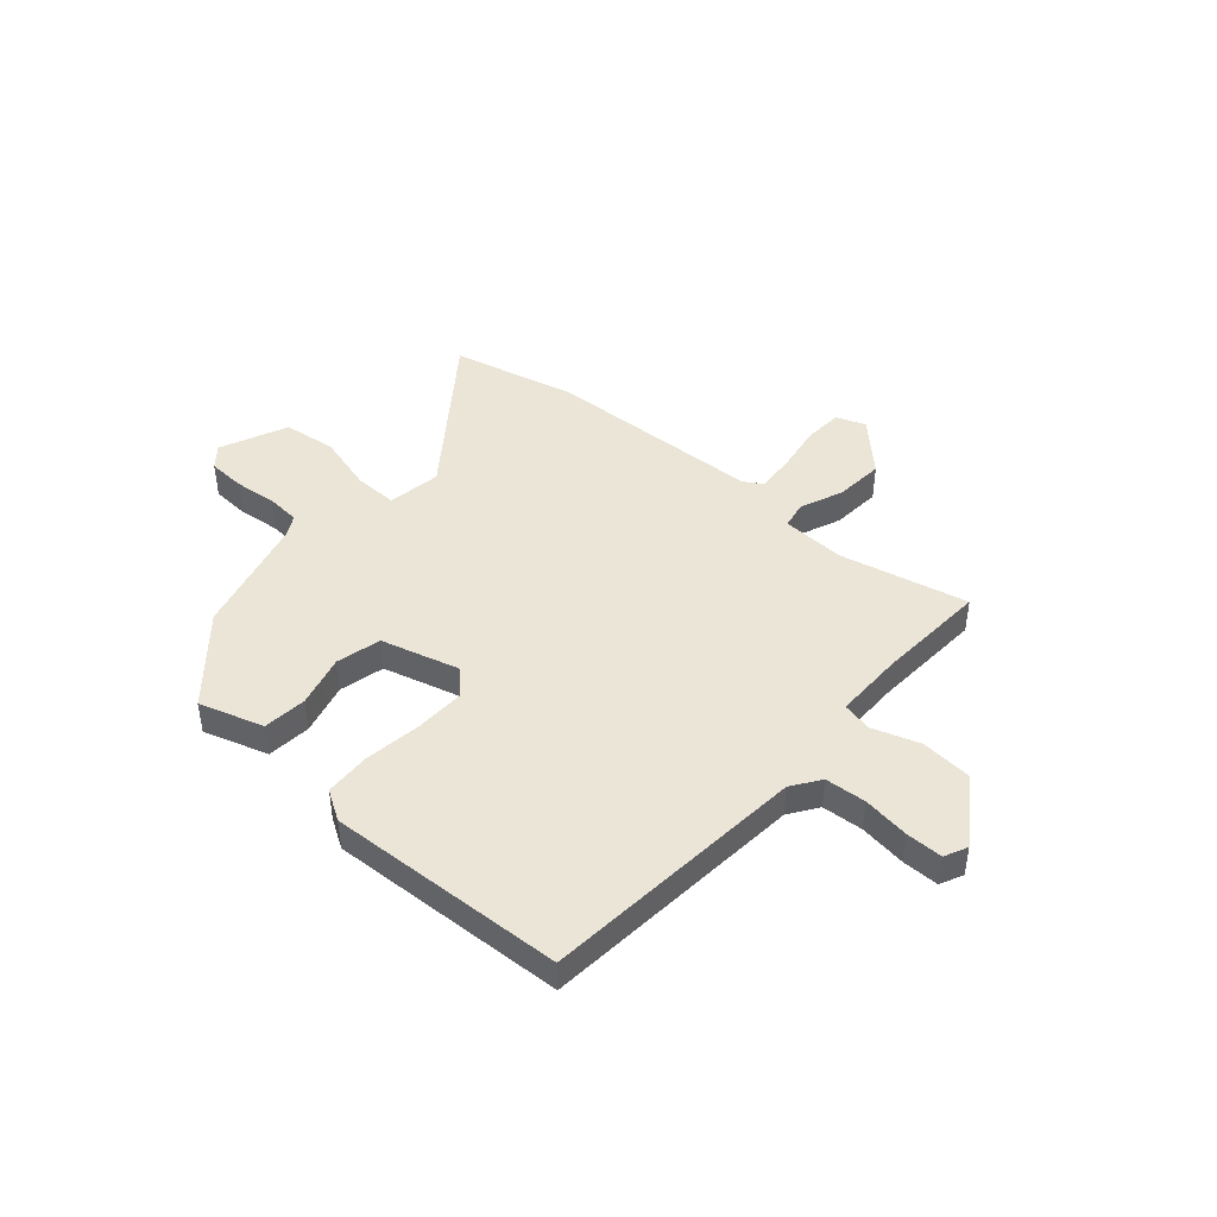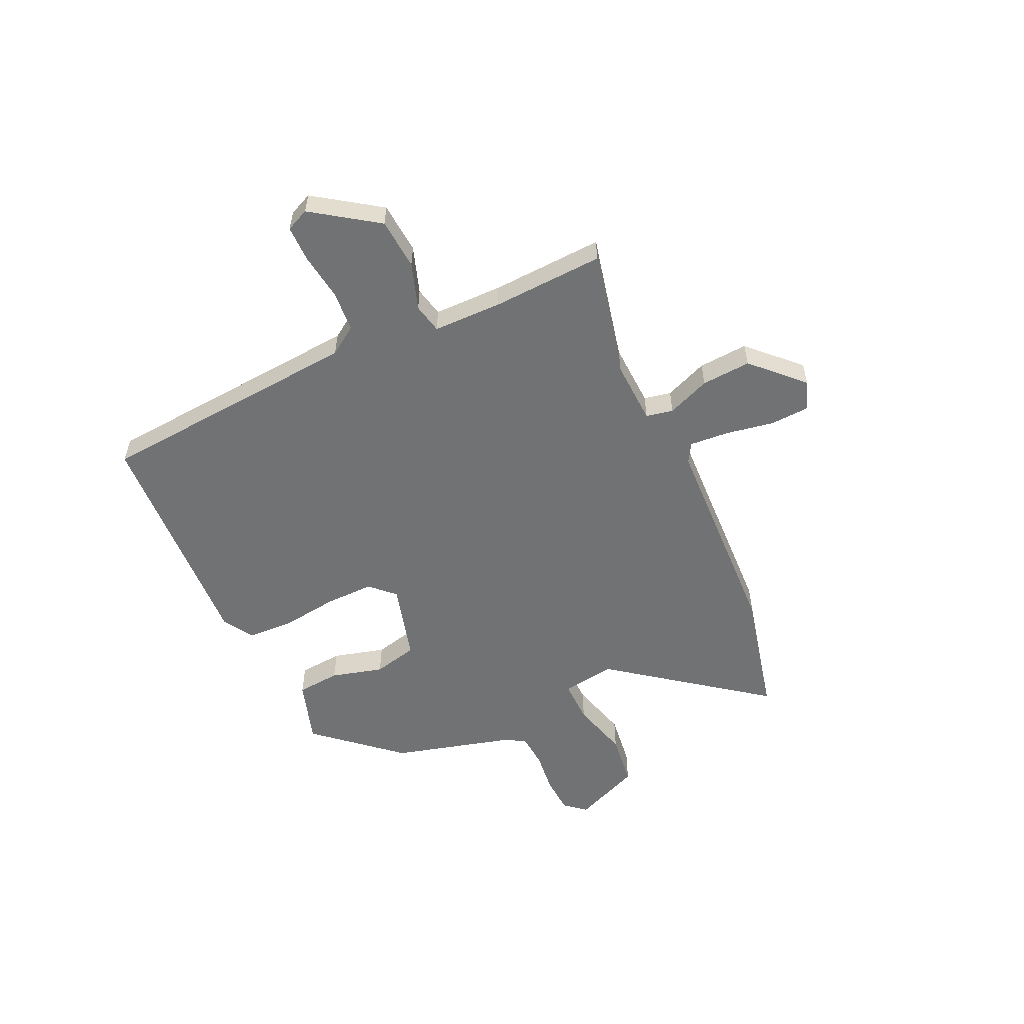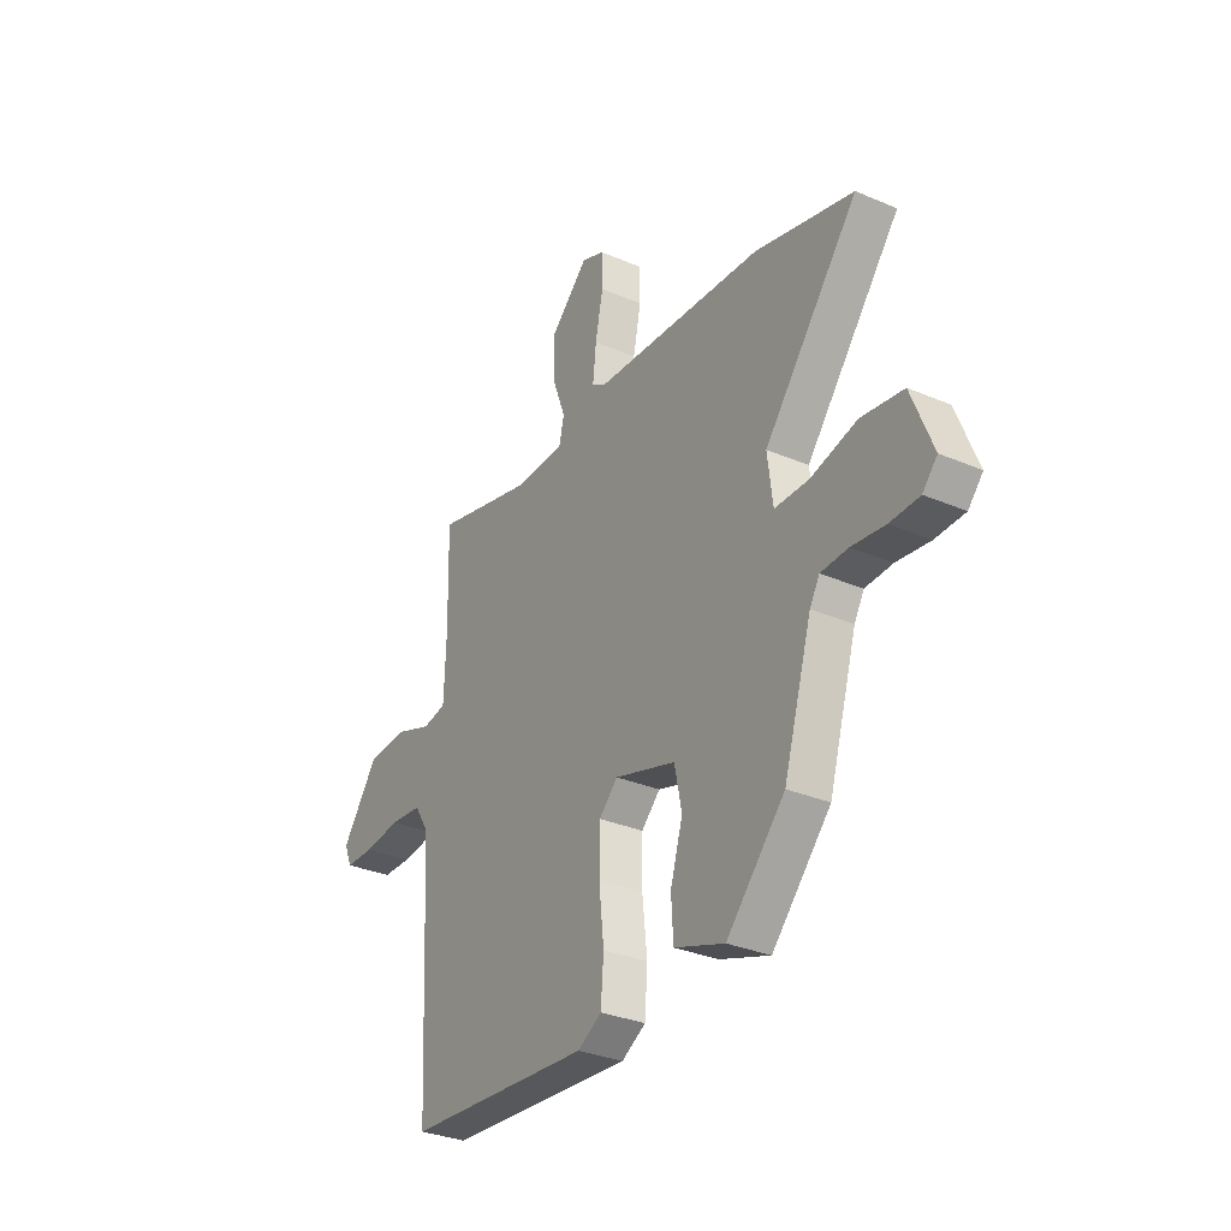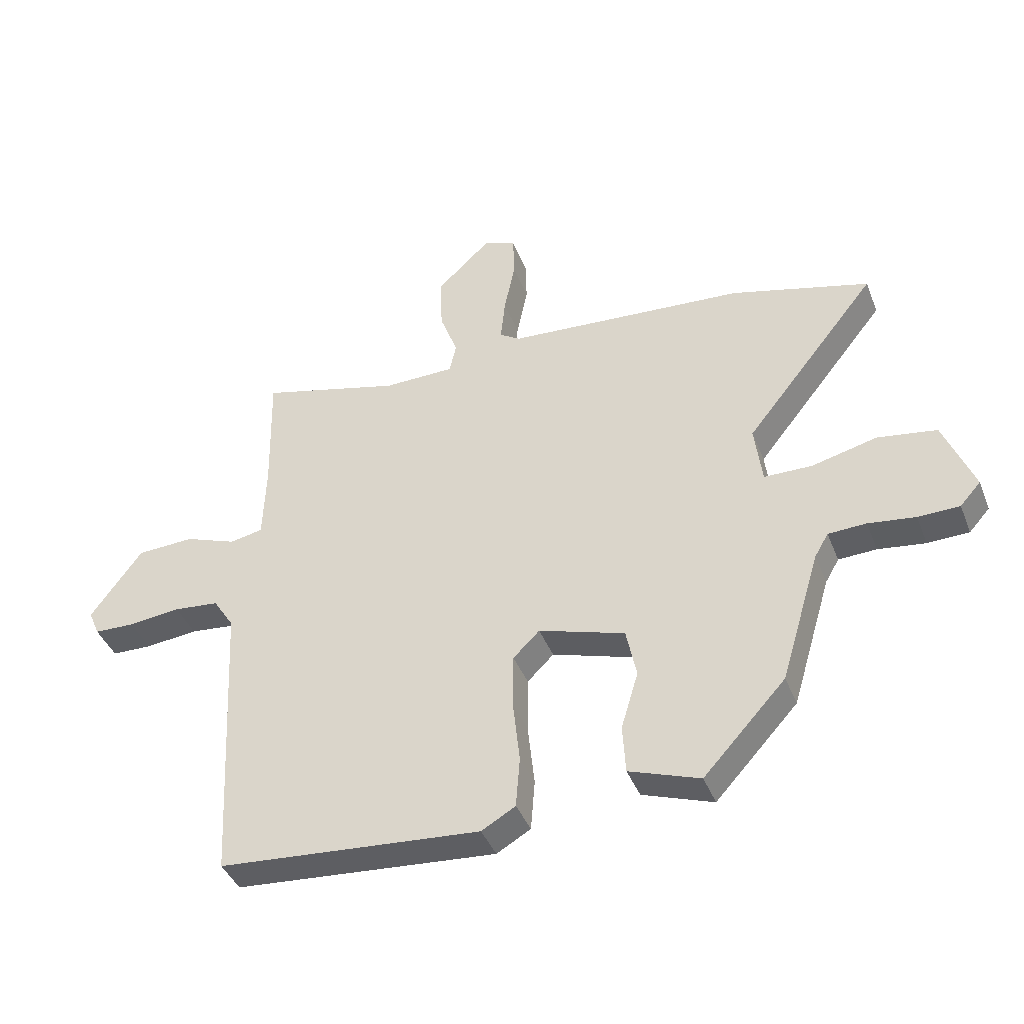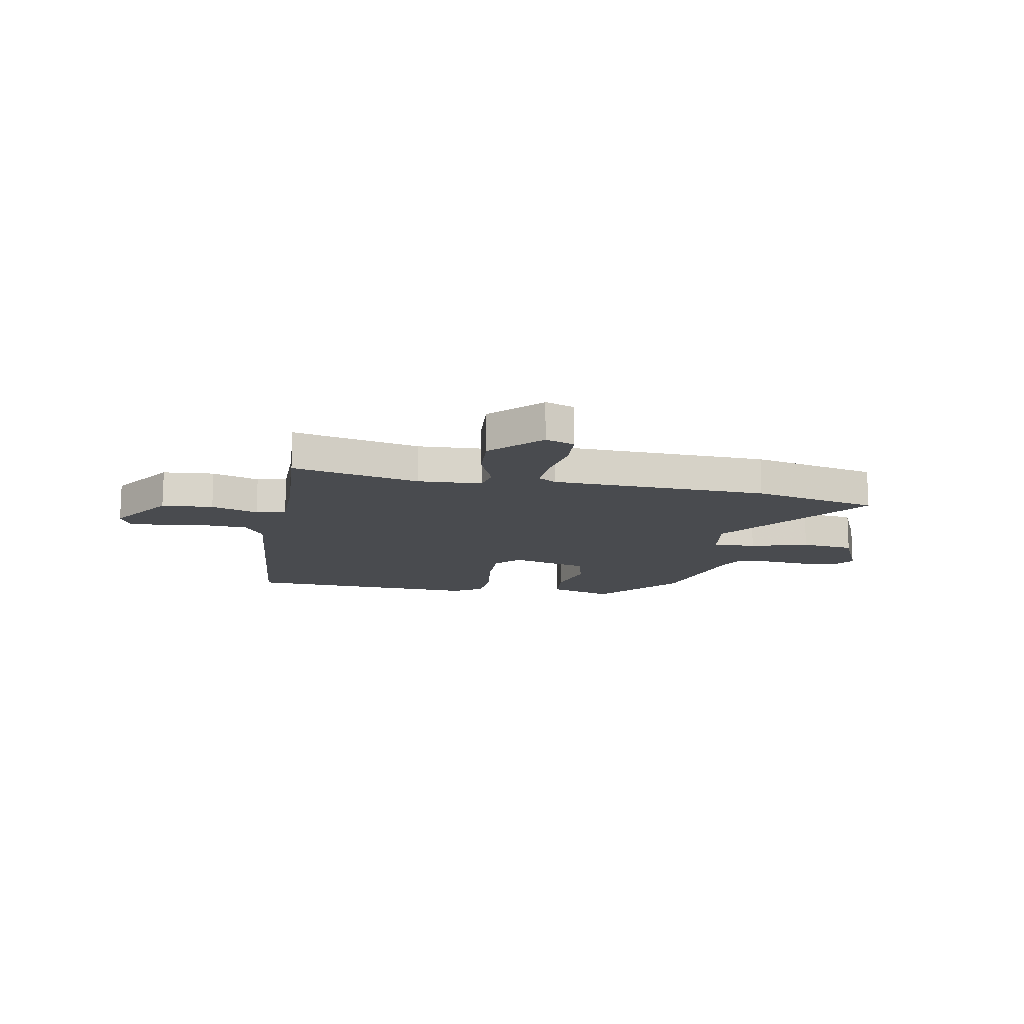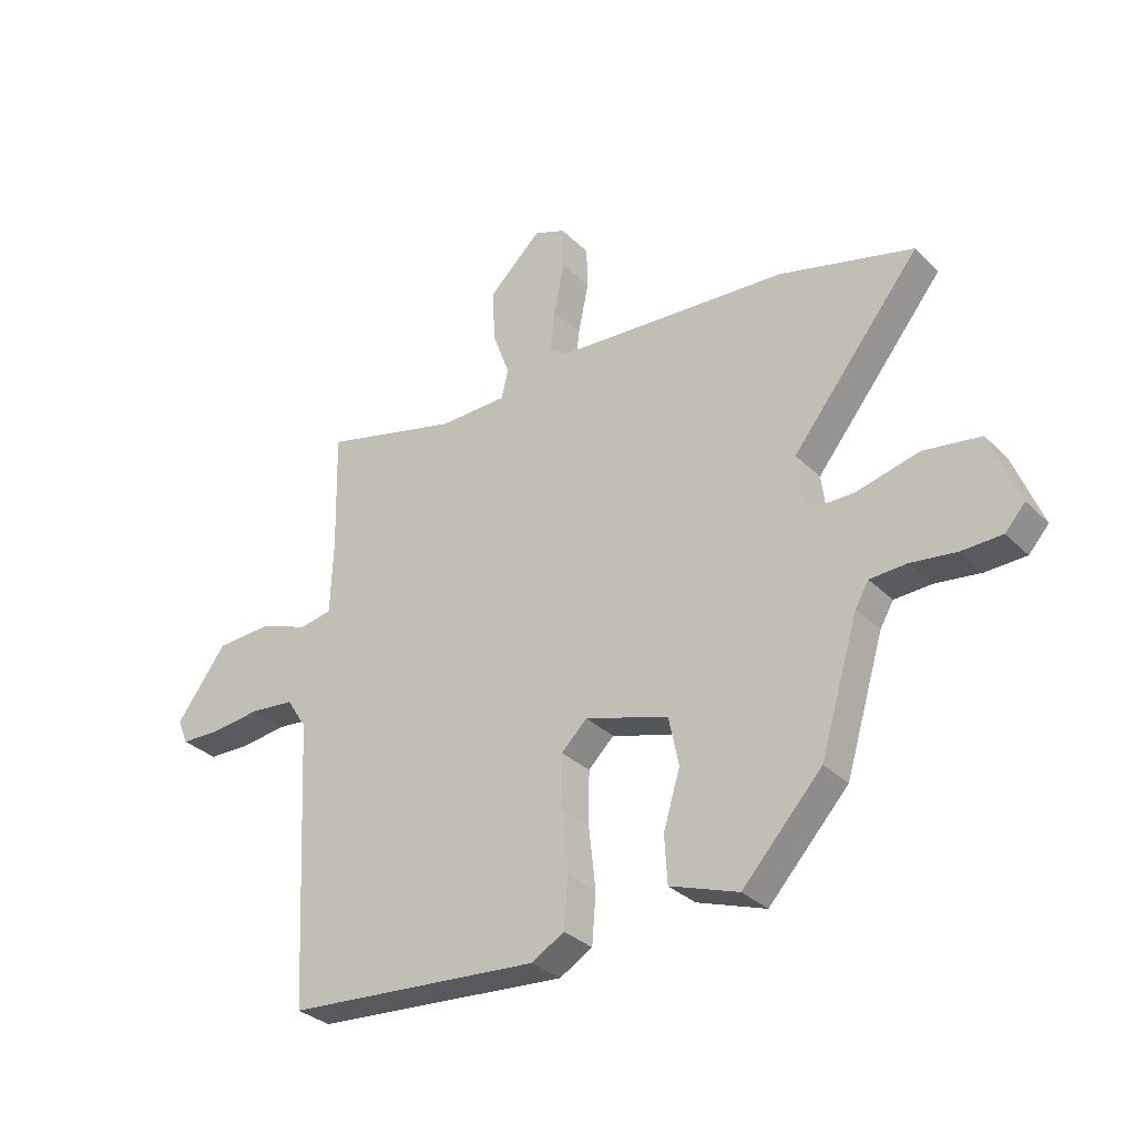
<metadata>
{"format":"obj","ext":"obj","renderer":"f3d","projection":"perspective","resolution":1024,"background":"white","views":[{"elev":44.2,"azim":-137.0,"up":"+Y"},{"elev":-55.4,"azim":-63.6,"up":"+Y"},{"elev":-31.7,"azim":58.9,"up":"+Z"},{"elev":-40.9,"azim":20.4,"up":"+Z"},{"elev":-13.8,"azim":-8.4,"up":"+Y"},{"elev":-31.8,"azim":36.6,"up":"+Z"}]}
</metadata>
<code>
v -0.485 0.07 0.574
v -0.24 0.07 0.511
v -0.116 0.07 0.513
v -0.104 0.07 0.565
v -0.135 0.07 0.649
v -0.139 0.07 0.745
v -0.044 0.07 0.835
v 0.012 0.07 0.813
v 0.014 0.07 0.737
v -0.005 0.07 0.644
v -0.013 0.07 0.568
v 0.023 0.07 0.545
v 0.441 0.07 0.516
v 0.682 0.07 0.452
v 0.451 0.07 0.164
v 0.464 0.07 0.06
v 0.548 0.07 0.059
v 0.661 0.07 0.087
v 0.764 0.07 0.071
v 0.816 0.07 -0.061
v 0.78 0.07 -0.101
v 0.708 0.07 -0.103
v 0.626 0.07 -0.092
v 0.56 0.07 -0.095
v 0.536 0.07 -0.136
v 0.467 0.07 -0.365
v 0.324 0.07 -0.52
v 0.201 0.07 -0.477
v 0.196 0.07 -0.392
v 0.226 0.07 -0.292
v 0.208 0.07 -0.205
v 0.058 0.07 -0.159
v 0.012 0.07 -0.204
v 0.011 0.07 -0.3
v 0.023 0.07 -0.41
v 0.016 0.07 -0.499
v -0.043 0.07 -0.533
v -0.5 0.07 -0.497
v -0.527 0.07 0.017
v -0.563 0.07 0.073
v -0.642 0.07 0.081
v -0.733 0.07 0.071
v -0.804 0.07 0.073
v -0.823 0.07 0.118
v -0.733 0.07 0.241
v -0.633 0.07 0.246
v -0.543 0.07 0.213
v -0.485 0.07 0.224
v -0.48 0.07 0.357
v -0.485 0 0.574
v -0.24 0 0.511
v -0.116 0 0.513
v -0.104 0 0.565
v -0.135 0 0.649
v -0.139 0 0.745
v -0.044 0 0.835
v 0.012 0 0.813
v 0.014 0 0.737
v -0.005 0 0.644
v -0.013 0 0.568
v 0.023 0 0.545
v 0.441 0 0.516
v 0.682 0 0.452
v 0.451 0 0.164
v 0.464 0 0.06
v 0.548 0 0.059
v 0.661 0 0.087
v 0.764 0 0.071
v 0.816 0 -0.061
v 0.78 0 -0.101
v 0.708 0 -0.103
v 0.626 0 -0.092
v 0.56 0 -0.095
v 0.536 0 -0.136
v 0.467 0 -0.365
v 0.324 0 -0.52
v 0.201 0 -0.477
v 0.196 0 -0.392
v 0.226 0 -0.292
v 0.208 0 -0.205
v 0.058 0 -0.159
v 0.012 0 -0.204
v 0.011 0 -0.3
v 0.023 0 -0.41
v 0.016 0 -0.499
v -0.043 0 -0.533
v -0.5 0 -0.497
v -0.527 0 0.017
v -0.563 0 0.073
v -0.642 0 0.081
v -0.733 0 0.071
v -0.804 0 0.073
v -0.823 0 0.118
v -0.733 0 0.241
v -0.633 0 0.246
v -0.543 0 0.213
v -0.485 0 0.224
v -0.48 0 0.357
f 44 45 46 47
f 44 47 48
f 41 42 43 44
f 40 41 44 48
f 39 40 48
f 38 39 48
f 37 38 48 49
f 34 35 36 37
f 33 34 37 49
f 27 28 29 30
f 25 26 27 30
f 24 25 30 31
f 20 21 22 23
f 20 23 24
f 17 18 19 20
f 16 17 20 24
f 12 13 14 15
f 11 12 15 16
f 7 8 9 10
f 7 10 11
f 4 5 6 7
f 4 7 11
f 3 4 11 16
f 33 49 1 2
f 32 33 2 3
f 24 31 32
f 3 16 24 32
f 96 95 94 93
f 97 96 93
f 93 92 91 90
f 97 93 90 89
f 97 89 88
f 97 88 87
f 98 97 87 86
f 86 85 84 83
f 98 86 83 82
f 79 78 77 76
f 79 76 75 74
f 80 79 74 73
f 72 71 70 69
f 73 72 69
f 69 68 67 66
f 73 69 66 65
f 64 63 62 61
f 65 64 61 60
f 59 58 57 56
f 60 59 56
f 56 55 54 53
f 60 56 53
f 65 60 53 52
f 51 50 98 82
f 52 51 82 81
f 81 80 73
f 81 73 65 52
f 1 50 51 2
f 2 51 52 3
f 3 52 53 4
f 4 53 54 5
f 5 54 55 6
f 6 55 56 7
f 7 56 57 8
f 8 57 58 9
f 9 58 59 10
f 10 59 60 11
f 11 60 61 12
f 12 61 62 13
f 13 62 63 14
f 14 63 64 15
f 15 64 65 16
f 16 65 66 17
f 17 66 67 18
f 18 67 68 19
f 19 68 69 20
f 20 69 70 21
f 21 70 71 22
f 22 71 72 23
f 23 72 73 24
f 24 73 74 25
f 25 74 75 26
f 26 75 76 27
f 27 76 77 28
f 28 77 78 29
f 29 78 79 30
f 30 79 80 31
f 31 80 81 32
f 32 81 82 33
f 33 82 83 34
f 34 83 84 35
f 35 84 85 36
f 36 85 86 37
f 37 86 87 38
f 38 87 88 39
f 39 88 89 40
f 40 89 90 41
f 41 90 91 42
f 42 91 92 43
f 43 92 93 44
f 44 93 94 45
f 45 94 95 46
f 46 95 96 47
f 47 96 97 48
f 48 97 98 49
f 49 98 50 1

</code>
